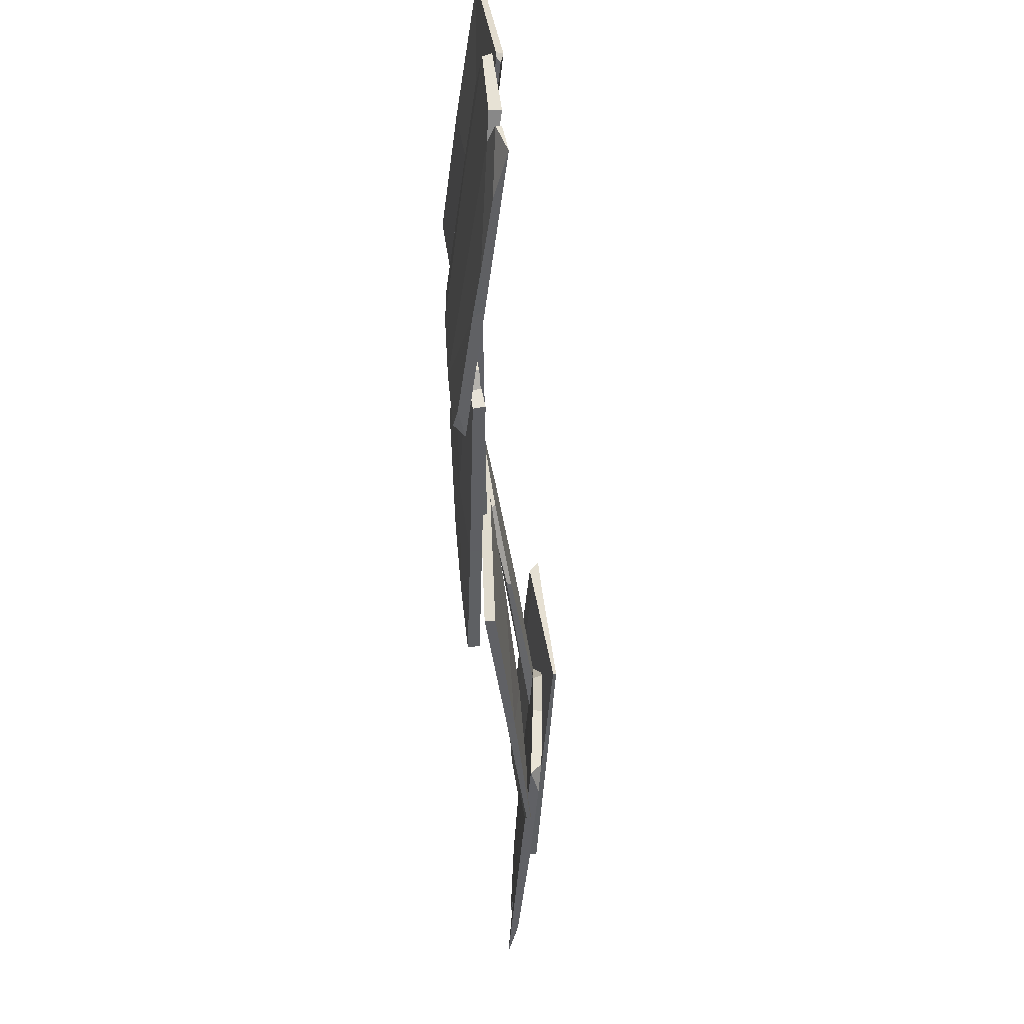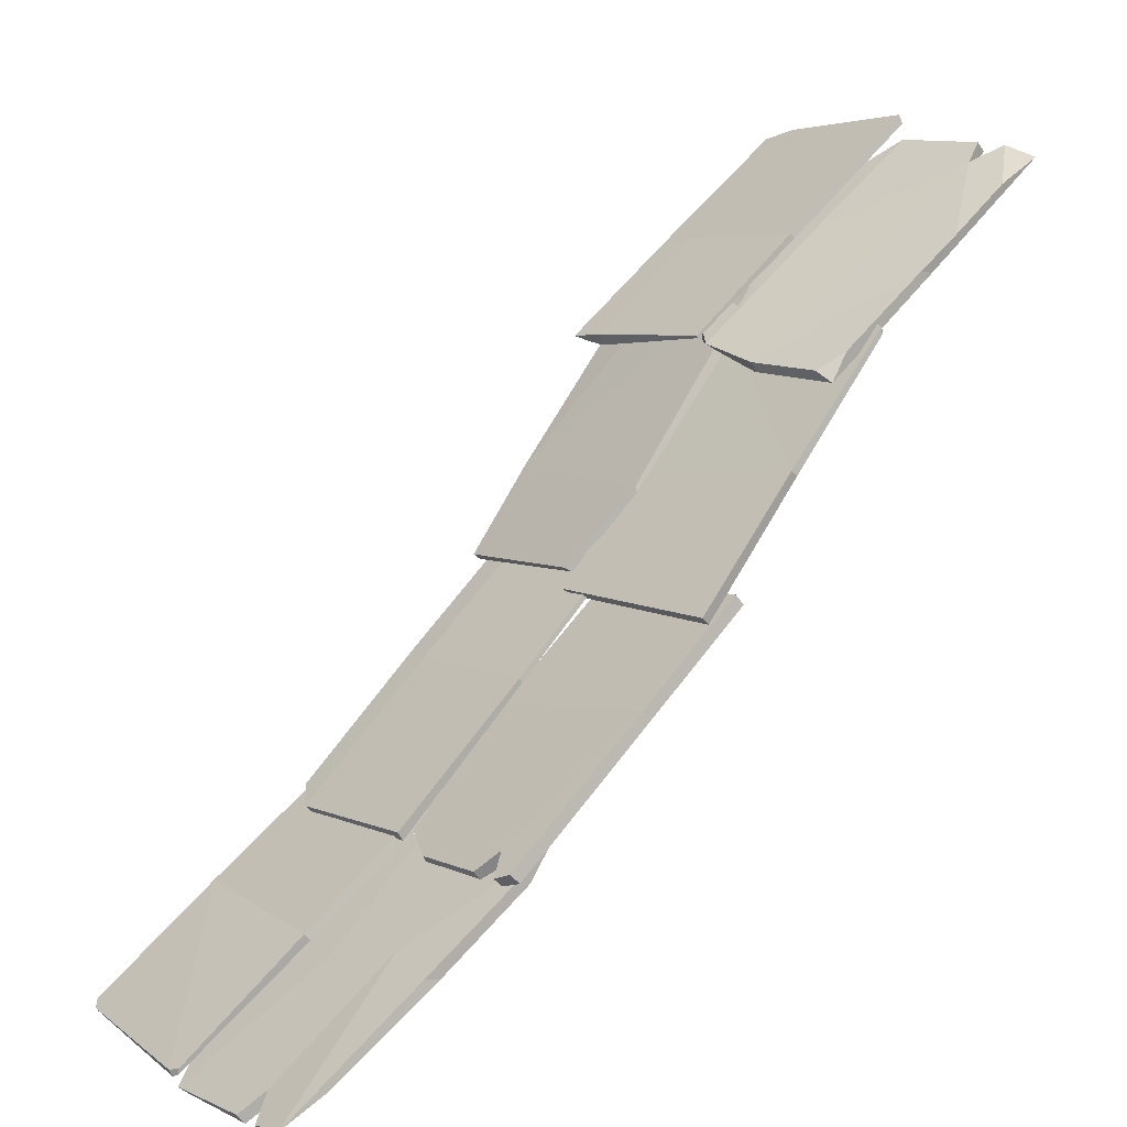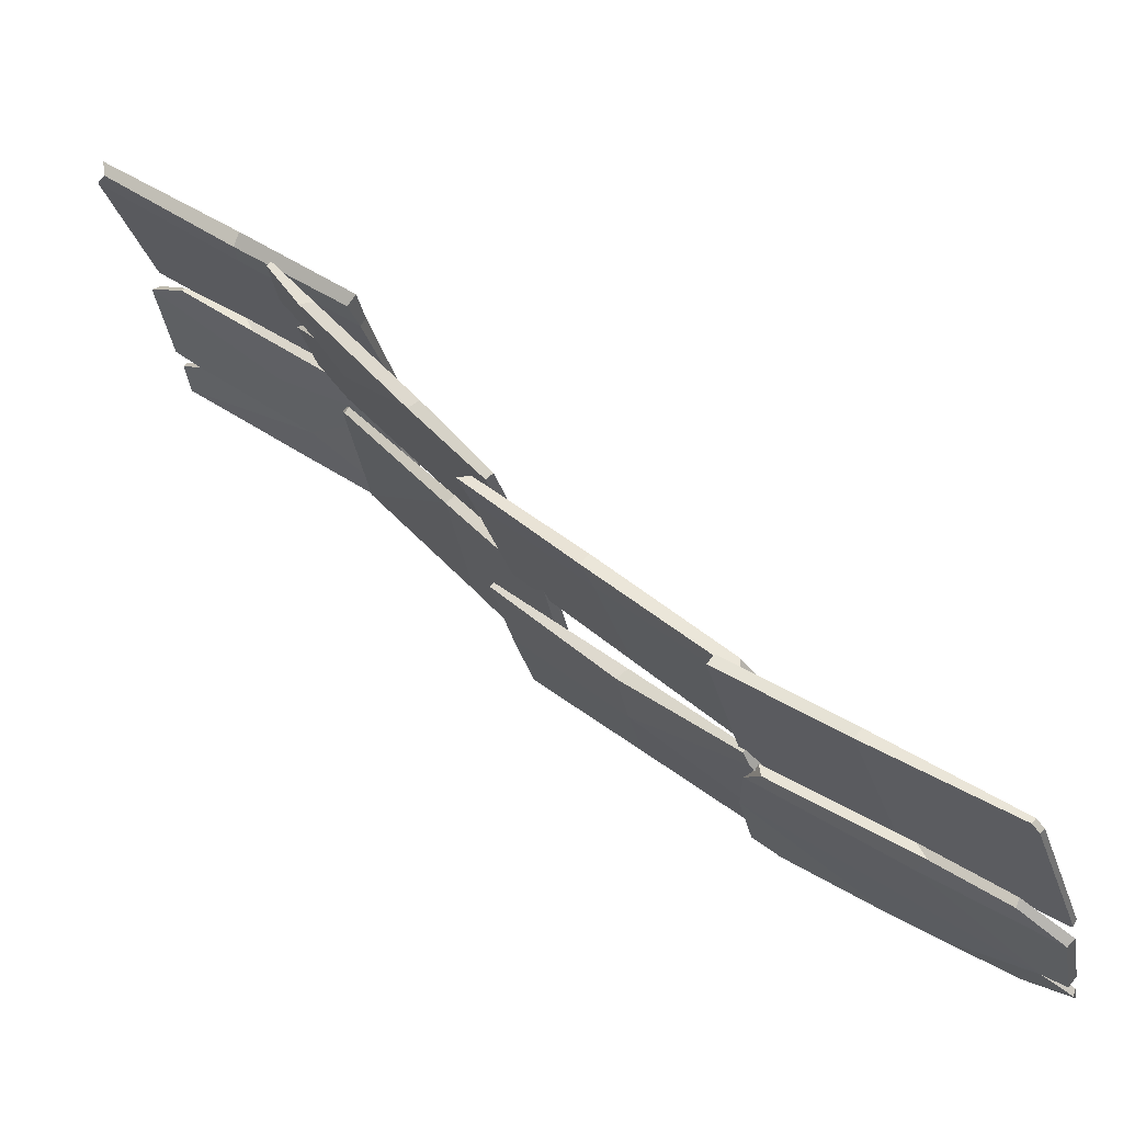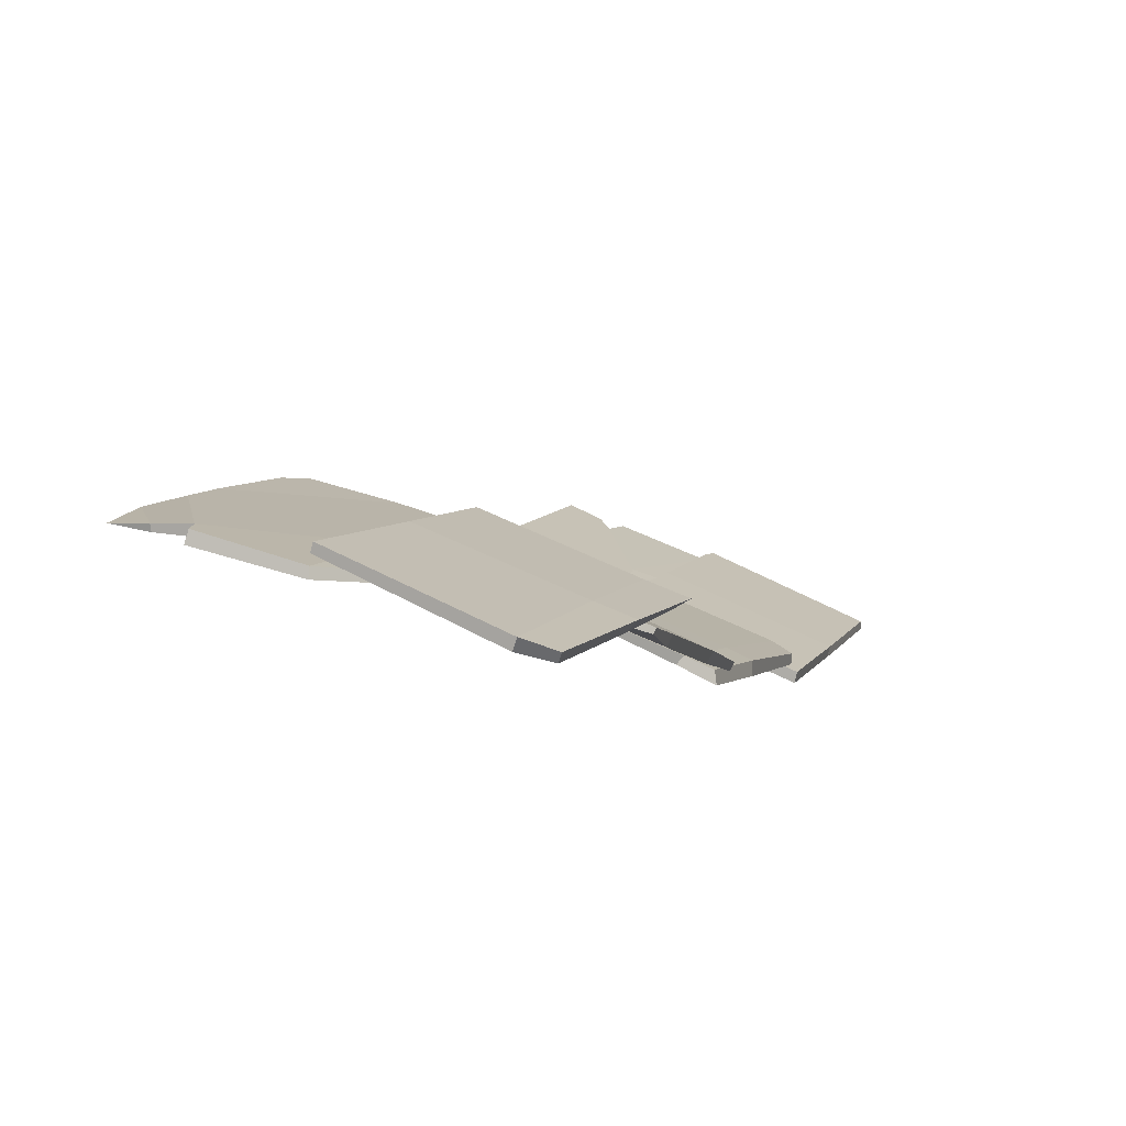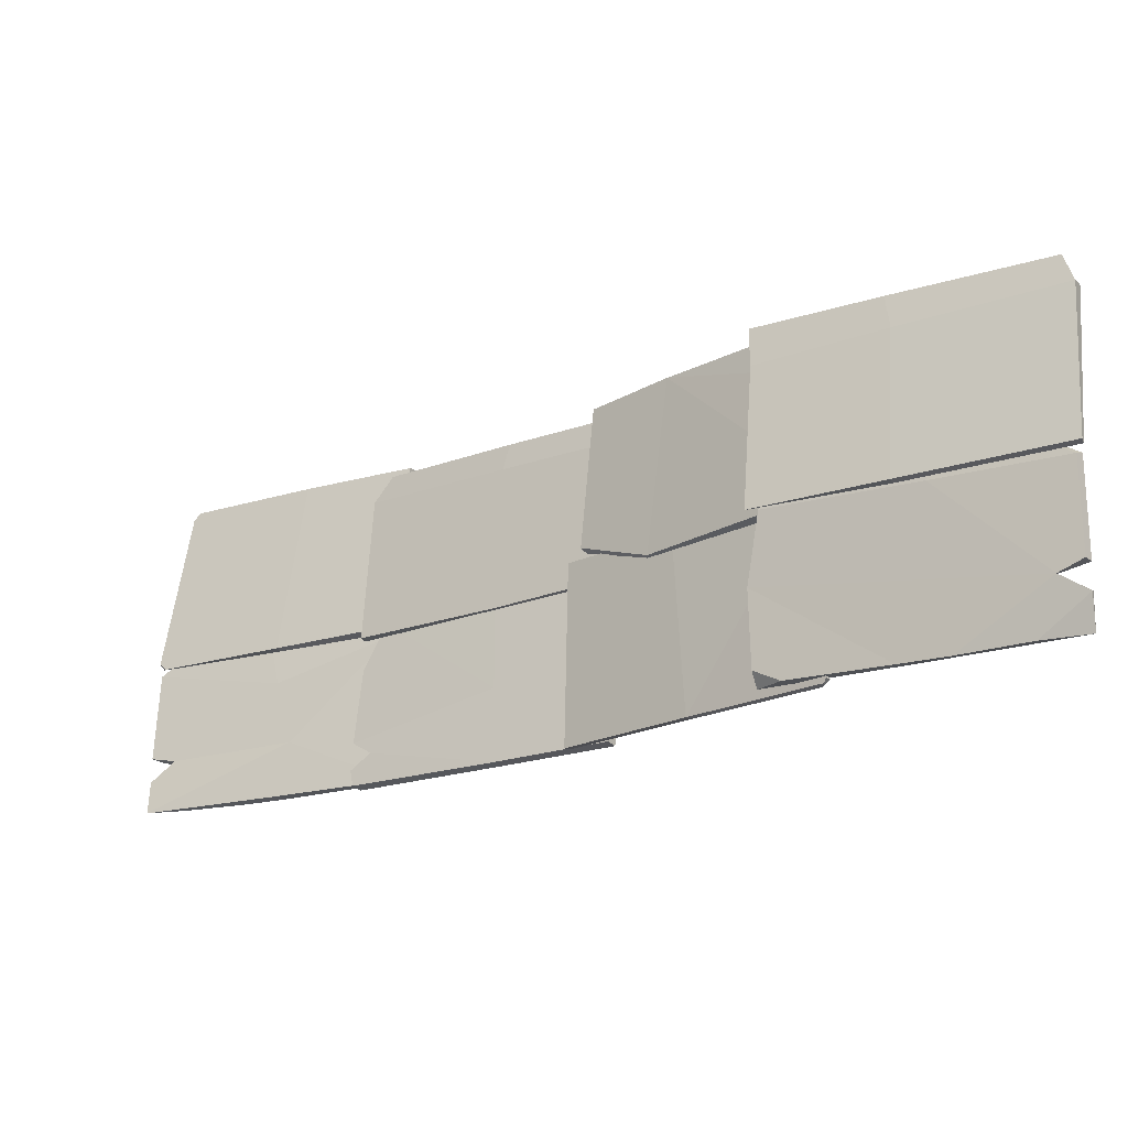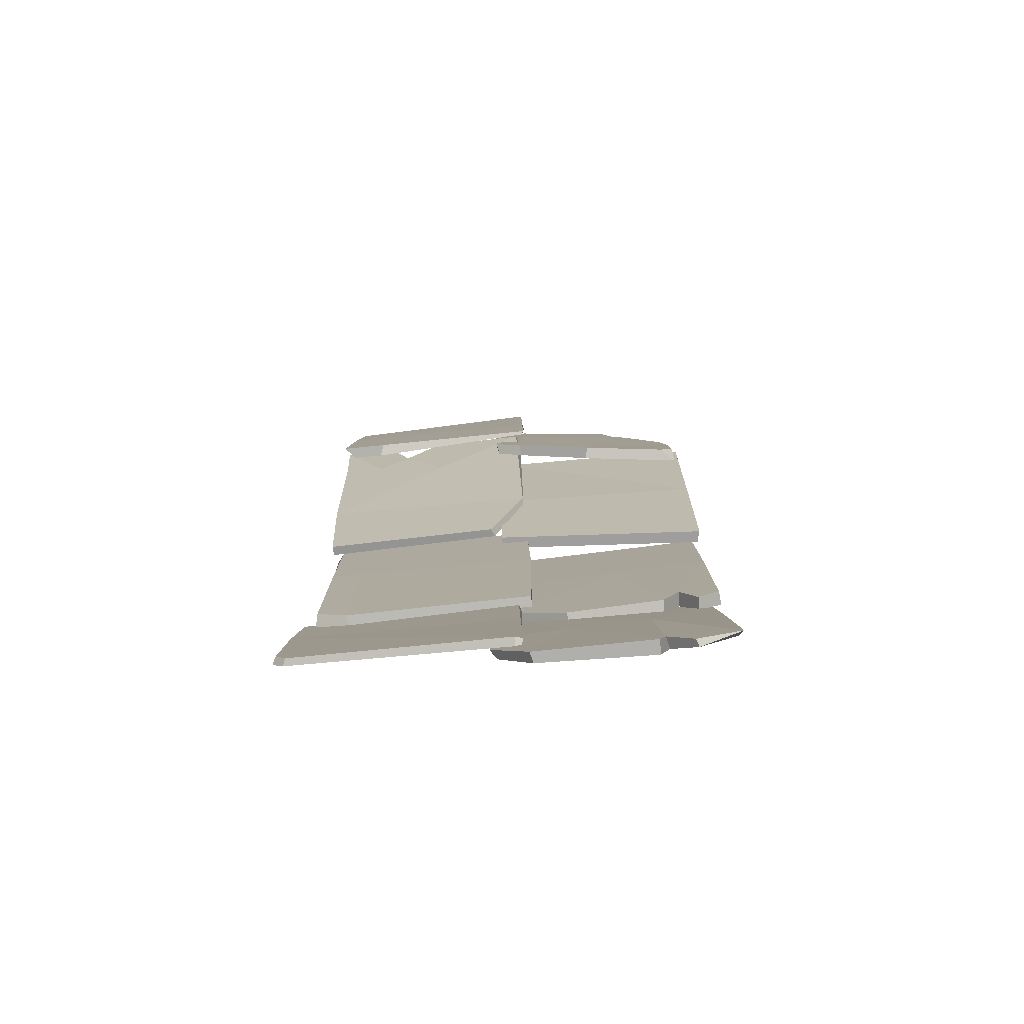
<metadata>
{"format":"obj","ext":"obj","renderer":"f3d","projection":"perspective","resolution":1024,"background":"white","views":[{"elev":-49.1,"azim":48.9,"up":"+Z"},{"elev":10.5,"azim":141.2,"up":"+Y"},{"elev":-32.2,"azim":7.9,"up":"+Y"},{"elev":45.5,"azim":-66.4,"up":"+Y"},{"elev":-19.9,"azim":174.0,"up":"+Z"},{"elev":-32.3,"azim":89.9,"up":"+Y"}]}
</metadata>
<code>
o Dachteil01_LP.001
v -0.7181 1.073 -0.8393
v -0.6878 1.121 -0.7669
v -0.6771 1.125 -0.384
v -0.7067 1.08 -0.376
v -0.8011 1.201 -0.8355
v -1.234 1.519 -0.845
v -1.815 1.966 -0.5714
v -1.439 1.663 -0.8464
v -1.368 1.66 -0.05517
v -0.7275 1.175 -0.02942
v -0.7764 1.144 -0.04232
v -1.246 1.468 -0.5527
v -1.955 1.991 -0.837
v -1.306 1.508 -0.8408
v -1.834 1.921 -0.5587
v -1.951 2.013 -0.6592
v -1.33 1.543 -0.2072
v -1.956 2.008 -0.5292
v -1.916 2.05 -0.5279
v -1.938 2.04 -0.6698
v -1.948 2.026 -0.05194
v -1.912 2.053 -0.06519
v -1.753 1.887 0.0945
v -1.737 1.92 0.06702
v -1.426 1.689 0.09682
v -0.8081 1.235 0.08916
v -1.39 1.607 0.09495
v -0.8032 1.171 0.07433
v -1.74 1.877 -0.8388
v 0.8098 -0.6794 -0.8344
v 0.7798 -0.7327 -0.7654
v 0.7571 -0.7556 -0.3837
v 0.784 -0.7094 -0.3726
v 0.8993 -0.8029 -0.8337
v 1.348 -1.097 -0.8429
v 1.944 -1.526 -0.5703
v 1.561 -1.23 -0.8438
v 1.465 -1.269 -0.05626
v 0.7987 -0.8194 -0.03029
v 0.8463 -0.7856 -0.04006
v 1.348 -1.06 -0.5484
v 2.093 -1.531 -0.8318
v 1.42 -1.083 -0.8357
v 1.959 -1.482 -0.5549
v 2.085 -1.562 -0.6554
v 1.425 -1.147 -0.204
v 2.085 -1.563 -0.5253
v 2.048 -1.608 -0.5273
v 2.073 -1.59 -0.6678
v 2.063 -1.604 -0.04989
v 2.028 -1.633 -0.06565
v 1.857 -1.483 0.096
v 1.843 -1.515 0.06648
v 1.519 -1.302 0.09616
v 0.8785 -0.8806 0.08812
v 1.479 -1.223 0.09679
v 0.8707 -0.8172 0.07606
v 1.873 -1.429 -0.8358
v 1.439 -1.11 -0.02205
v 0.8279 -0.6735 -0.01704
v 0.7649 -0.7666 0.8981
v 1.304 -1.127 0.8981
v 0.797 -0.7153 -0.03324
v 0.7314 -0.8087 0.9
v 1.27 -1.169 0.8987
v 1.411 -1.14 -0.0284
v 1.887 -1.564 0.8997
v 1.903 -1.536 0.8874
v 1.914 -1.584 0.8568
v 1.934 -1.562 0.8498
v 2.056 -1.578 0.001662
v 2.072 -1.546 0.002586
v 2.049 -1.567 -0.02291
v 2.043 -1.537 -0.02841
v -0.4891 0.7044 -0.874
v -0.002039 0.1331 -0.8726
v -0.02427 0.1122 0.0489
v -0.4606 0.5919 0.04879
v 0.03945 0.1675 -0.8806
v 0.01775 0.1443 0.05908
v -0.4179 0.6236 0.05765
v -0.4542 0.7267 -0.8741
v -0.9209 1.156 0.05643
v -0.9422 1.134 0.03927
v -0.9379 1.187 0.01428
v -0.9613 1.171 0.002775
v -0.9787 1.305 -0.8436
v -1.001 1.278 -0.8481
v -0.9708 1.295 -0.8686
v -0.9715 1.265 -0.8774
v -1.287 1.497 0.8405
v -1.303 1.53 0.706
v -0.7329 1.112 0.6945
v -0.7633 1.119 0.8334
v -0.7132 1.165 0.682
v -0.7149 1.142 0.879
v -1.257 1.55 0.8753
v -1.914 1.97 0.8511
v -1.99 2.045 0.7212
v -1.921 2.04 0.8681
v -1.269 1.588 0.7021
v -1.957 2.086 0.724
v -1.921 2.128 -0.0528
v -1.901 2.168 -0.04821
v -1.219 1.645 -0.04854
v -1.234 1.623 -0.05865
v -0.657 1.216 -0.04879
v -0.6702 1.204 -0.04299
v 0.277 -0.2265 0.8285
v 0.3123 -0.2362 0.694
v -0.2155 0.2339 0.6811
v -0.2086 0.1995 0.8191
v -0.2368 0.1868 0.6559
v -0.2653 0.1732 0.8517
v 0.2378 -0.2817 0.8476
v 0.8569 -0.7559 0.8381
v 0.9476 -0.8145 0.7085
v 0.856 -0.828 0.8422
v 0.275 -0.2884 0.6741
v 0.9109 -0.8507 0.6986
v 0.9984 -0.7487 -0.06845
v 0.9756 -0.7864 -0.0745
v 0.3429 -0.2046 -0.07267
v 0.361 -0.182 -0.07589
v -0.1775 0.274 -0.07115
v -0.1646 0.2827 -0.06141
v -0.9306 1.225 0.5623
v -1.04 1.38 0.4114
v -1.092 1.363 0.4072
v -0.9725 1.183 0.5476
v -1.058 1.396 -0.03673
v -0.8716 1.094 0.367
v -0.9345 1.104 0.7065
v -0.4746 0.5277 0.869
v -1.119 1.341 0.8823
v -1.12 1.344 0.6343
v -1.083 1.376 0.6425
v -0.4201 0.5531 0.8836
v -0.7447 1.042 0.3865
v -0.8394 1.097 0.6921
v -1.004 1.417 -0.01429
v -1.1 1.361 0.8855
v -0.8957 1.121 0.8777
v -0.9667 1.117 0.8802
v -0.03508 0.2241 0.1102
v -0.309 0.5764 -0.04394
v -0.1067 0.1683 0.8704
v -0.1411 0.1427 0.8655
v -0.06592 0.2047 0.09078
v -0.315 0.5487 -0.04782
v 0.2879 -0.3616 0.05339
v 0.8074 -0.7539 0.06232
v 0.8319 -0.7327 0.06817
v 0.3414 -0.3222 0.06244
v -0.2302 0.1641 -0.4472
v -0.2536 0.1324 0.06275
v -0.2353 0.1508 0.06363
v -0.1957 0.1995 -0.4518
v -0.1614 0.2373 -0.859
v -0.1996 0.1914 -0.8688
v 0.2866 -0.2847 -0.4243
v 0.8304 -0.7871 0.004322
v 0.8923 -0.7373 -0.6984
v 0.9827 -0.8246 -0.6262
v 0.3017 -0.2199 -0.8708
v 0.9914 -0.8094 -0.7735
v 0.9771 -0.7783 -0.8687
v 1.031 -0.7725 -0.7689
v 1.018 -0.7361 -0.857
v 1.021 -0.7802 -0.6235
v 0.9347 -0.6905 -0.6948
v 0.8682 -0.7549 0.01738
v 0.3454 -0.2404 -0.4681
v 0.9795 -0.8178 -0.2192
v 0.3421 -0.1788 -0.8623
v 0.9553 -0.863 -0.2267
f 1 2 3 4
f 3 2 5 6
f 7 3 6 8
f 9 10 3 7
f 4 3 10 11
f 12 1 4 11
f 12 13 14 1
f 14 6 5 1
f 1 5 2
f 15 16 13 12
f 11 17 15 12
f 18 19 7 15
f 15 7 20 16
f 17 21 18 15
f 21 22 19 18
f 7 19 22 9
f 21 23 24 22
f 9 22 24 25
f 26 10 9 25
f 27 28 26 25
f 25 24 23 27
f 11 28 27 17
f 17 27 23 21
f 11 10 26 28
f 16 20 13
f 8 29 20 7
f 13 20 29
f 13 29 8 14
f 8 6 14
f 30 31 32 33
f 32 31 34 35
f 36 32 35 37
f 38 39 32 36
f 33 32 39 40
f 41 30 33 40
f 41 42 43 30
f 43 35 34 30
f 30 34 31
f 44 45 42 41
f 40 46 44 41
f 47 48 36 44
f 44 36 49 45
f 46 50 47 44
f 50 51 48 47
f 36 48 51 38
f 50 52 53 51
f 38 51 53 54
f 55 39 38 54
f 56 57 55 54
f 54 53 52 56
f 40 57 56 46
f 46 56 52 50
f 40 39 55 57
f 45 49 42
f 37 58 49 36
f 42 49 58
f 42 58 37 43
f 37 35 43
f 59 60 61 62
f 61 60 63 64
f 62 61 64 65
f 65 64 63 66
f 65 67 68 62
f 69 67 65 66
f 70 68 67 69
f 69 71 72 70
f 66 73 71 69
f 73 74 72 71
f 59 74 73 66
f 72 74 59 62
f 63 60 59 66
f 62 68 70 72
f 75 76 77 78
f 77 76 79 80
f 78 77 80 81
f 81 80 79 82
f 81 83 84 78
f 85 83 81 82
f 86 84 83 85
f 85 87 88 86
f 82 89 87 85
f 89 90 88 87
f 75 90 89 82
f 88 90 75 78
f 79 76 75 82
f 78 84 86 88
f 91 92 93 94
f 94 93 95 96
f 97 91 94 96
f 91 98 99 92
f 97 100 98 91
f 96 95 101 97
f 101 102 100 97
f 102 99 98 100
f 103 99 102 104
f 104 102 101 105
f 105 106 103 104
f 105 107 108 106
f 101 95 107 105
f 93 108 107 95
f 106 108 93 92
f 106 92 99 103
f 109 110 111 112
f 112 111 113 114
f 115 109 112 114
f 109 116 117 110
f 115 118 116 109
f 114 113 119 115
f 119 120 118 115
f 120 117 116 118
f 121 117 120 122
f 122 120 119 123
f 123 124 121 122
f 123 125 126 124
f 119 113 125 123
f 111 126 125 113
f 124 126 111 110
f 124 110 117 121
f 127 128 129 130
f 130 129 131 132
f 133 130 132 134
f 133 135 136 130
f 130 136 137 127
f 138 139 127 140
f 139 141 128 127
f 140 127 137 142
f 143 138 140 142
f 138 143 144 134
f 145 146 138 147
f 138 146 141 139
f 147 138 134 148
f 145 147 148 149
f 150 149 148 134
f 149 150 146 145
f 141 146 150 131
f 132 131 150 134
f 131 129 128 141
f 135 133 134 144
f 142 135 144 143
f 142 137 136 135
f 151 152 153 154
f 155 156 157 158
f 159 160 155 158
f 157 156 151 154
f 161 151 156 155
f 162 152 151 161
f 163 164 161 165
f 161 155 160 165
f 166 163 165 167
f 168 166 167 169
f 170 164 163 171
f 172 153 152 162
f 173 154 153 172
f 172 174 170 173
f 158 157 154 173
f 171 163 166 168
f 175 173 170 171
f 171 168 169 175
f 165 160 159 175
f 175 159 158 173
f 175 169 167 165
f 164 170 174 176
f 176 174 172 162
f 176 162 161 164

</code>
